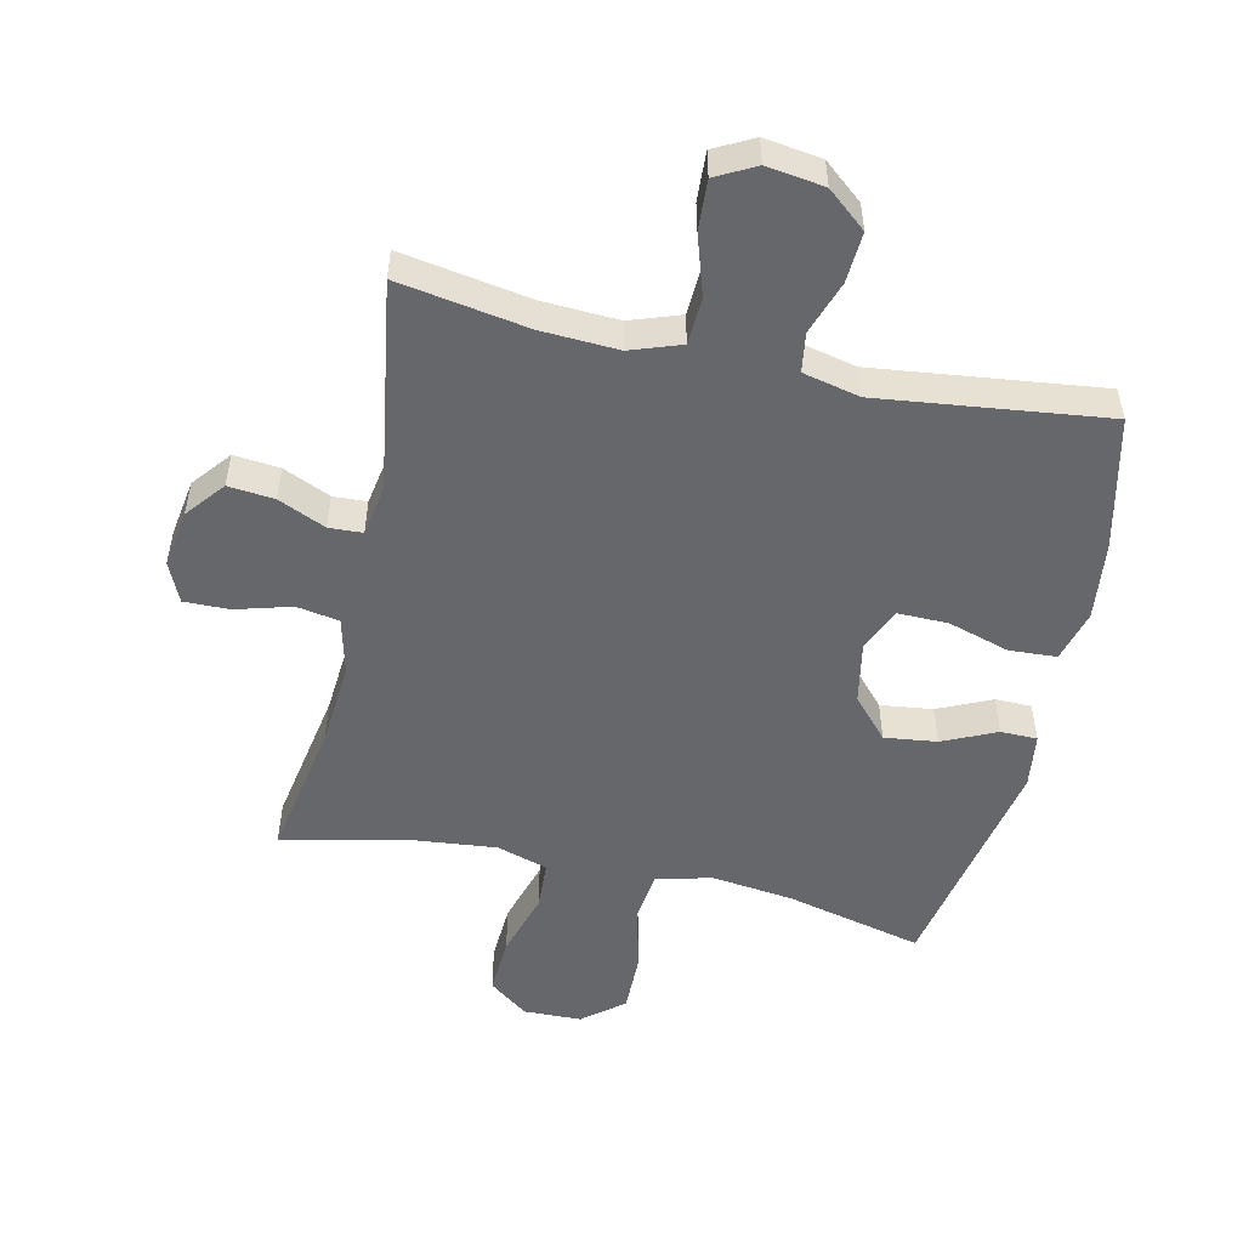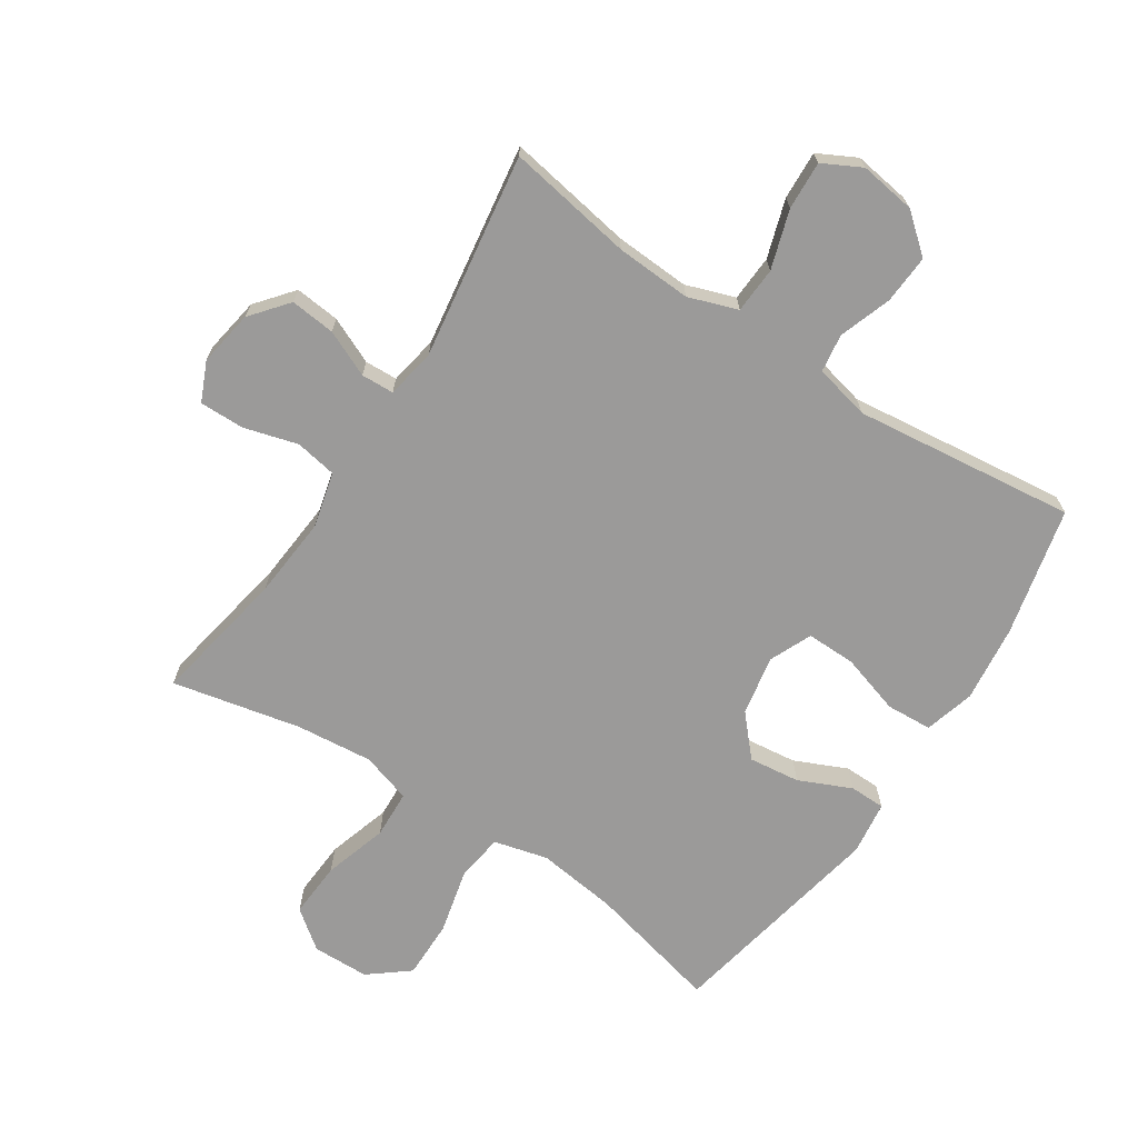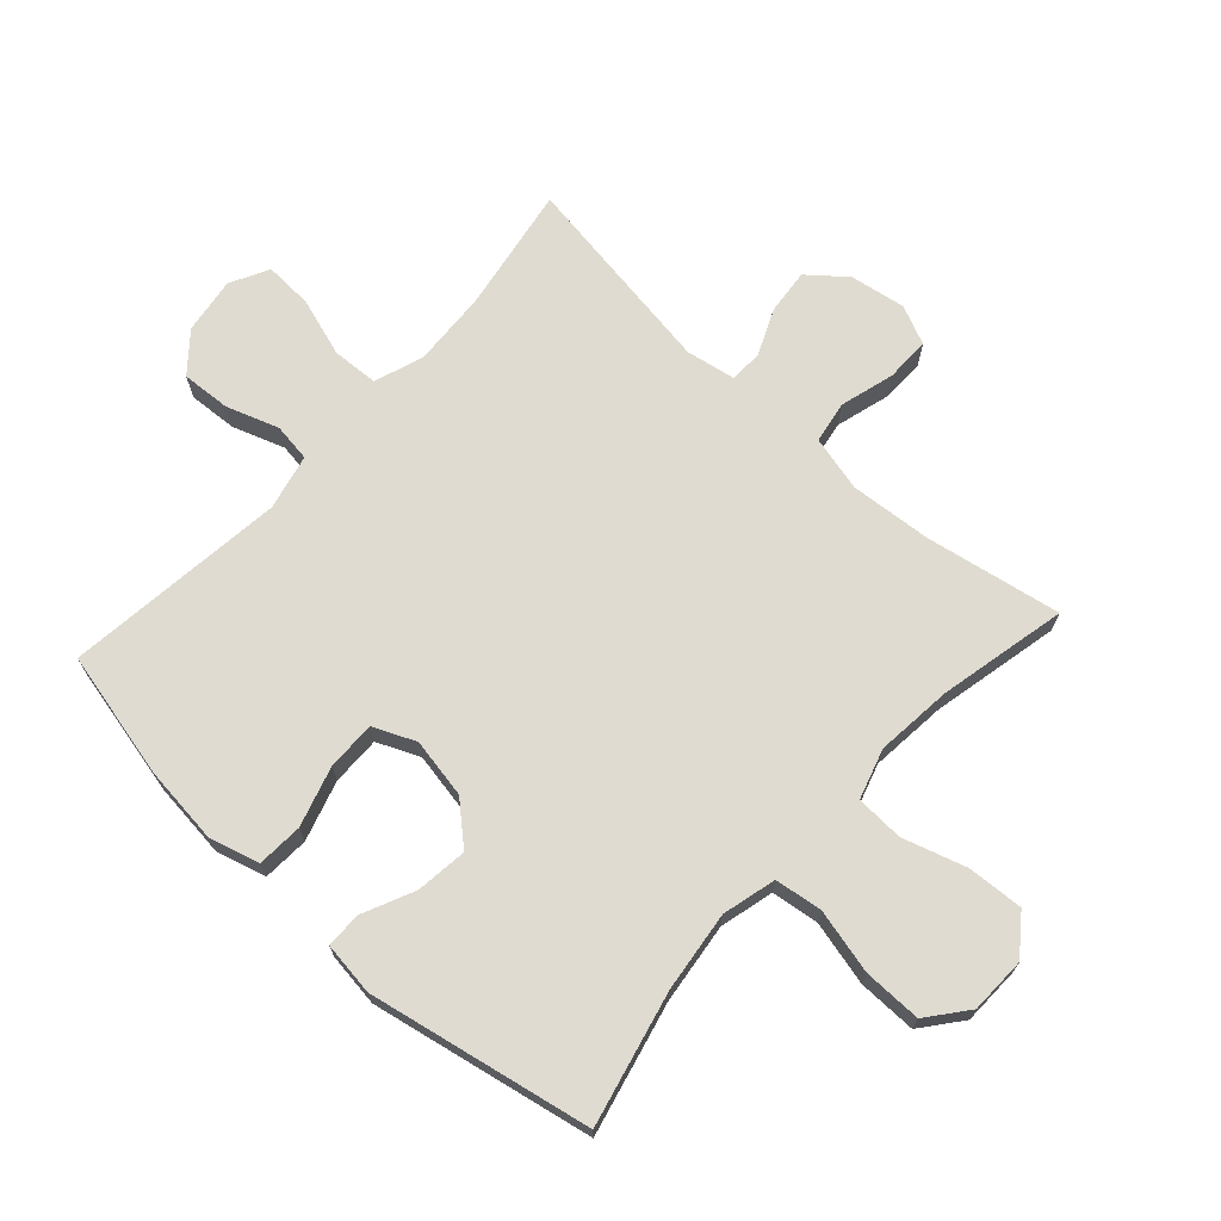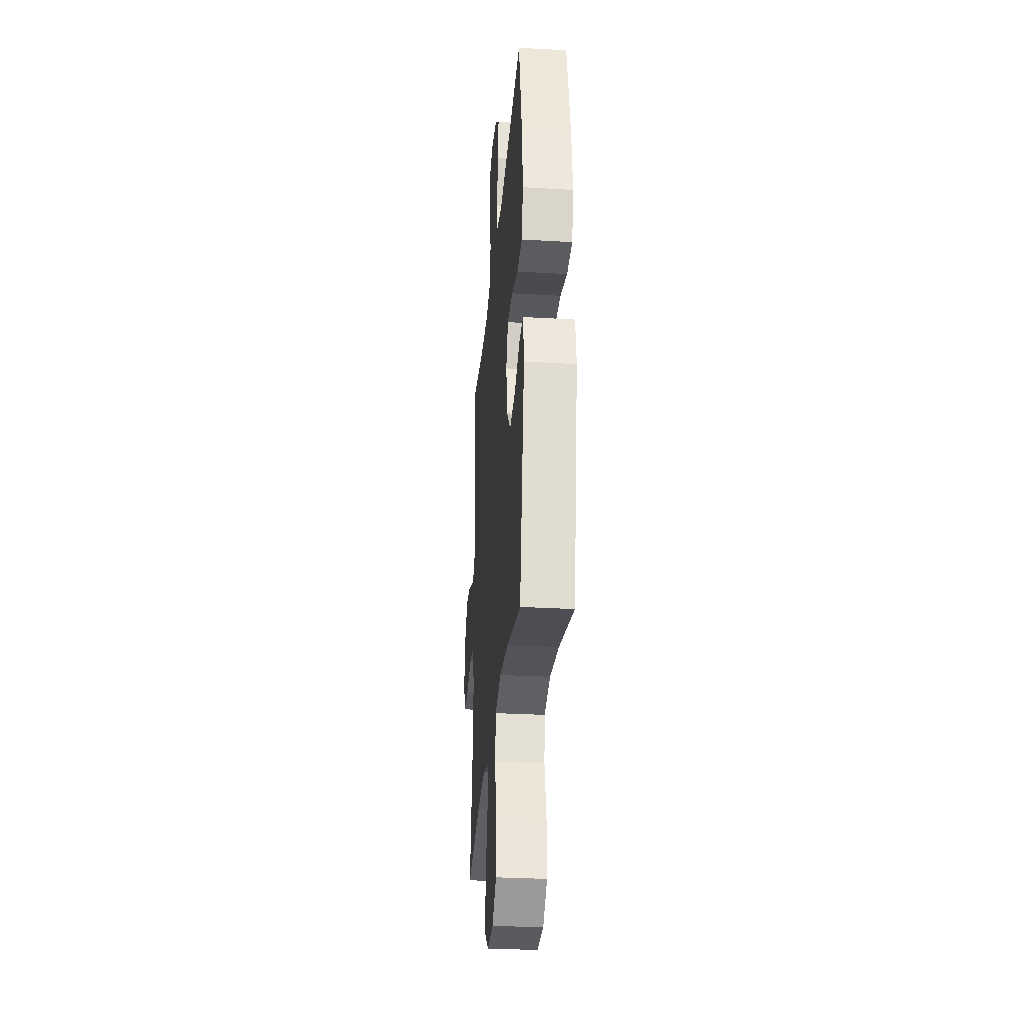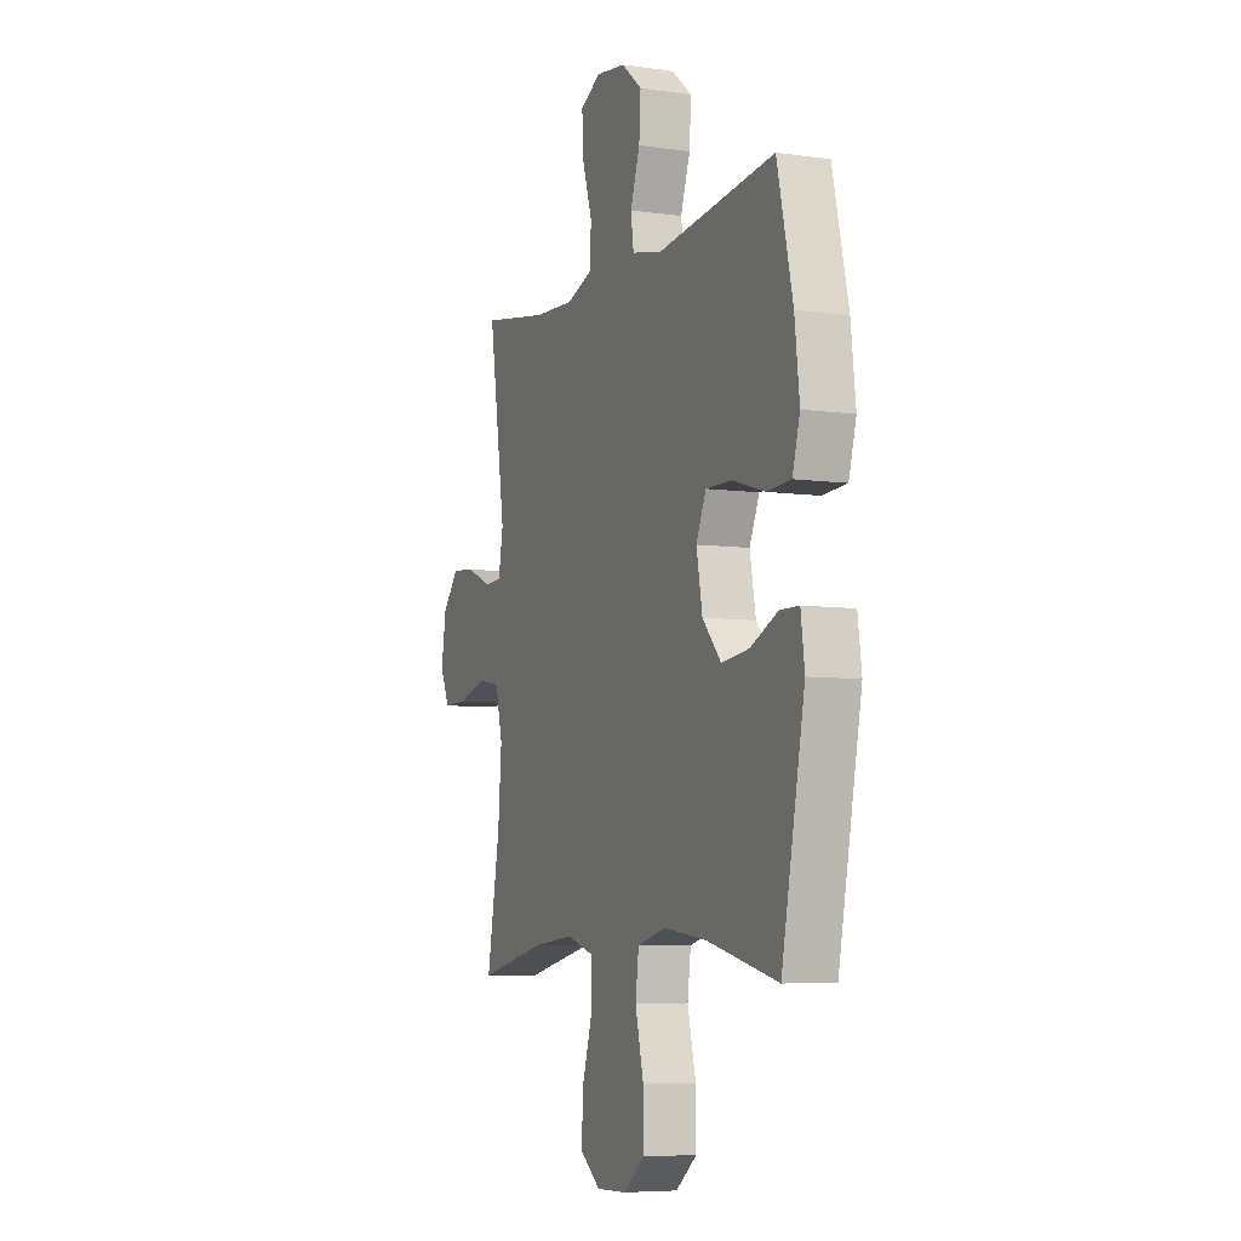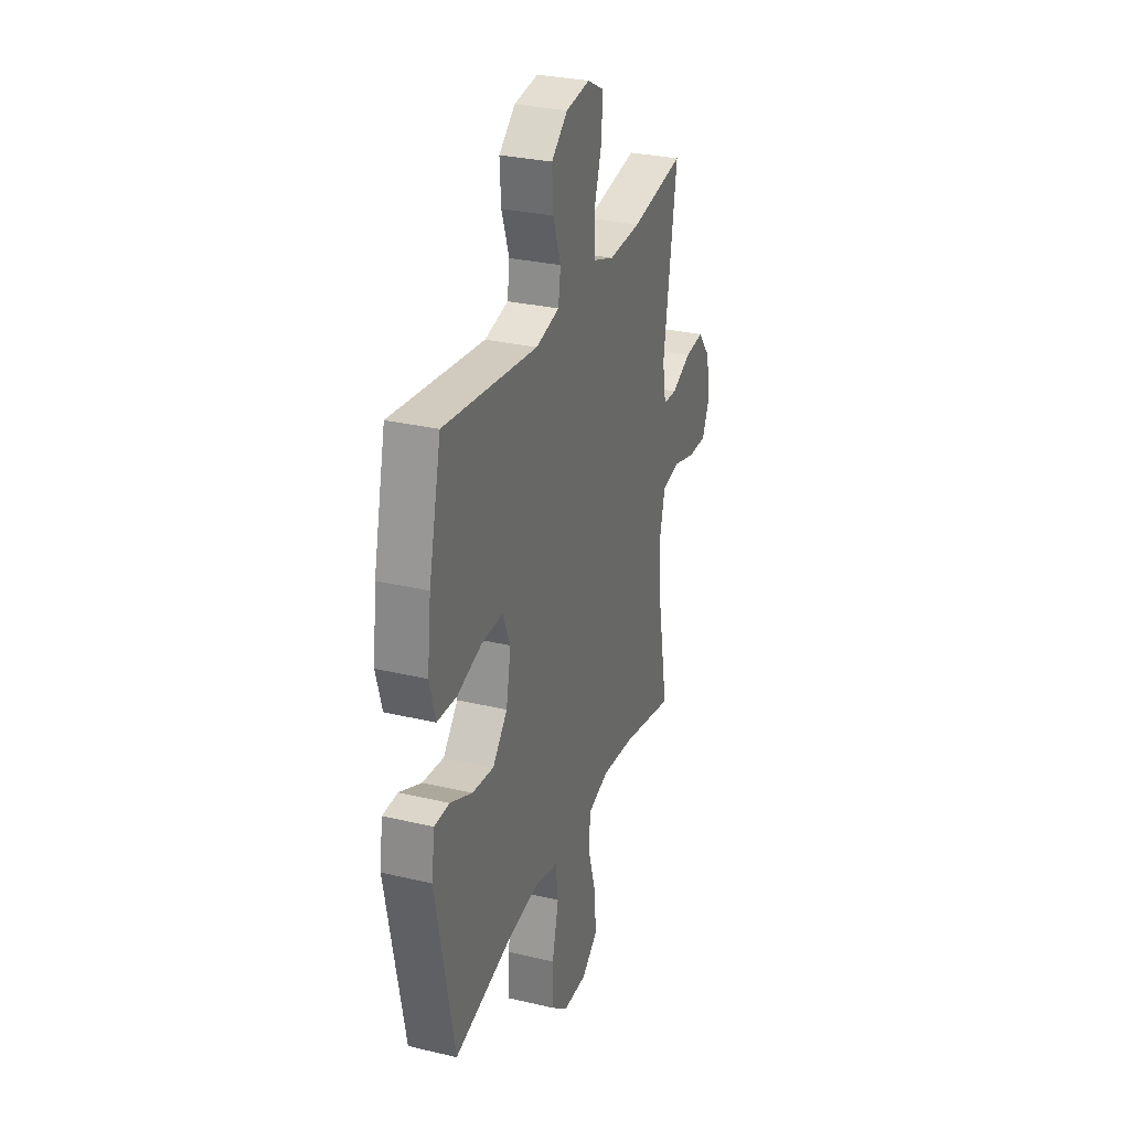
<metadata>
{"format":"obj","ext":"obj","renderer":"f3d","projection":"perspective","resolution":1024,"background":"white","views":[{"elev":-52.2,"azim":-12.5,"up":"+Y"},{"elev":-69.5,"azim":-33.4,"up":"+Y"},{"elev":70.1,"azim":132.2,"up":"+Y"},{"elev":-30.6,"azim":85.2,"up":"+Z"},{"elev":-6.6,"azim":67.3,"up":"+Z"},{"elev":29.5,"azim":109.2,"up":"+Z"}]}
</metadata>
<code>
o path3160
v -0.4377 0.0375 0.1725
v -0.4516 0.0375 0.09346
v -0.5039 0.0375 0.09109
v -0.578 0.0375 0.1237
v -0.6498 0.0375 0.1307
v -0.6983 0.0375 0.07126
v -0.7125 0.0375 -0.0179
v -0.6846 0.0375 -0.08041
v -0.6134 0.0375 -0.07927
v -0.5269 0.0375 -0.05472
v -0.4601 0.0375 -0.06631
v -0.4383 0.0375 -0.1548
v -0.4489 0.0375 -0.2856
v -0.4879 0.0375 -0.502
v -0.2827 0.0375 -0.4572
v -0.1601 0.0375 -0.4449
v -0.08035 0.0375 -0.4693
v -0.07674 0.0375 -0.5457
v -0.1077 0.0375 -0.6471
v -0.1129 0.0375 -0.7366
v -0.05165 0.0375 -0.7832
v 0.03906 0.0375 -0.781
v 0.1026 0.0375 -0.7301
v 0.1017 0.0375 -0.6371
v 0.07655 0.0375 -0.5336
v 0.08667 0.0375 -0.4573
v 0.1729 0.0375 -0.4352
v 0.3012 0.0375 -0.4512
v 0.5138 0.0375 -0.502
v 0.5832 0.0375 -0.1462
v 0.5717 0.0375 -0.06121
v 0.5148 0.0375 -0.06049
v 0.4316 0.0375 -0.09832
v 0.3496 0.0375 -0.1084
v 0.2935 0.0375 -0.04569
v 0.2756 0.0375 0.05
v 0.3053 0.0375 0.1176
v 0.3838 0.0375 0.1165
v 0.4795 0.0375 0.08752
v 0.5529 0.0375 0.09187
v 0.5751 0.0375 0.1719
v 0.5609 0.0375 0.2947
v 0.5138 0.0375 0.4999
v 0.1596 0.0375 0.4575
v 0.07076 0.0375 0.4777
v 0.06189 0.0375 0.5389
v 0.09073 0.0375 0.6221
v 0.09557 0.0375 0.7008
v 0.0345 0.0375 0.7517
v -0.05532 0.0375 0.7645
v -0.1169 0.0375 0.7321
v -0.1128 0.0375 0.6547
v -0.08298 0.0375 0.5612
v -0.08686 0.0375 0.4875
v -0.1655 0.0375 0.46
v -0.2861 0.0375 0.4662
v -0.4879 0.0375 0.4999
v -0.4377 -0.0375 0.1725
v -0.4516 -0.0375 0.09346
v -0.5039 -0.0375 0.09109
v -0.578 -0.0375 0.1237
v -0.6498 -0.0375 0.1307
v -0.6983 -0.0375 0.07126
v -0.7125 -0.0375 -0.0179
v -0.6846 -0.0375 -0.08041
v -0.6134 -0.0375 -0.07927
v -0.5269 -0.0375 -0.05472
v -0.4601 -0.0375 -0.06631
v -0.4383 -0.0375 -0.1548
v -0.4489 -0.0375 -0.2856
v -0.4879 -0.0375 -0.502
v -0.2827 -0.0375 -0.4572
v -0.1601 -0.0375 -0.4449
v -0.08035 -0.0375 -0.4693
v -0.07674 -0.0375 -0.5457
v -0.1077 -0.0375 -0.6471
v -0.1129 -0.0375 -0.7366
v -0.05165 -0.0375 -0.7832
v 0.03906 -0.0375 -0.781
v 0.1026 -0.0375 -0.7301
v 0.1017 -0.0375 -0.6371
v 0.07655 -0.0375 -0.5336
v 0.08667 -0.0375 -0.4573
v 0.1729 -0.0375 -0.4352
v 0.3012 -0.0375 -0.4512
v 0.5138 -0.0375 -0.502
v 0.5832 -0.0375 -0.1462
v 0.5717 -0.0375 -0.06121
v 0.5148 -0.0375 -0.06049
v 0.4316 -0.0375 -0.09832
v 0.3496 -0.0375 -0.1084
v 0.2935 -0.0375 -0.04569
v 0.2756 -0.0375 0.05
v 0.3053 -0.0375 0.1176
v 0.3838 -0.0375 0.1165
v 0.4795 -0.0375 0.08752
v 0.5529 -0.0375 0.09187
v 0.5751 -0.0375 0.1719
v 0.5609 -0.0375 0.2947
v 0.5138 -0.0375 0.4999
v 0.1596 -0.0375 0.4575
v 0.07076 -0.0375 0.4777
v 0.06189 -0.0375 0.5389
v 0.09073 -0.0375 0.6221
v 0.09557 -0.0375 0.7008
v 0.0345 -0.0375 0.7517
v -0.05532 -0.0375 0.7645
v -0.1169 -0.0375 0.7321
v -0.1128 -0.0375 0.6547
v -0.08298 -0.0375 0.5612
v -0.08686 -0.0375 0.4875
v -0.1655 -0.0375 0.46
v -0.2861 -0.0375 0.4662
v -0.4879 -0.0375 0.4999
v -0.6983 0.0375 0.07126
v -0.7125 0.0375 -0.0179
v -0.6846 0.0375 -0.08041
v -0.6846 0.0375 -0.08041
v -0.6498 0.0375 0.1307
v -0.6134 0.0375 -0.07927
v -0.578 0.0375 0.1237
v -0.5269 0.0375 -0.05472
v -0.5039 0.0375 0.09109
v -0.4601 0.0375 -0.06631
v -0.4601 0.0375 -0.06631
v -0.4516 0.0375 0.09346
v -0.4516 0.0375 0.09346
v -0.4489 0.0375 -0.2856
v -0.4879 0.0375 -0.502
v -0.4879 0.0375 -0.502
v -0.4383 0.0375 -0.1548
v -0.4377 0.0375 0.1725
v -0.4879 0.0375 0.4999
v -0.4879 0.0375 0.4999
v -0.2861 0.0375 0.4662
v -0.2827 0.0375 -0.4572
v -0.1655 0.0375 0.46
v -0.1601 0.0375 -0.4449
v -0.08686 0.0375 0.4875
v -0.08686 0.0375 0.4875
v -0.08035 0.0375 -0.4693
v -0.08035 0.0375 -0.4693
v -0.05532 0.0375 0.7645
v -0.1169 0.0375 0.7321
v -0.1169 0.0375 0.7321
v -0.1128 0.0375 0.6547
v -0.1077 0.0375 -0.6471
v -0.1129 0.0375 -0.7366
v -0.05165 0.0375 -0.7832
v -0.08298 0.0375 0.5612
v -0.07674 0.0375 -0.5457
v 0.0345 0.0375 0.7517
v 0.03906 0.0375 -0.781
v 0.09557 0.0375 0.7008
v 0.1026 0.0375 -0.7301
v 0.09073 0.0375 0.6221
v 0.06189 0.0375 0.5389
v 0.07076 0.0375 0.4777
v 0.07076 0.0375 0.4777
v 0.1596 0.0375 0.4575
v 0.07655 0.0375 -0.5336
v 0.08667 0.0375 -0.4573
v 0.08667 0.0375 -0.4573
v 0.1017 0.0375 -0.6371
v 0.1729 0.0375 -0.4352
v 0.3012 0.0375 -0.4512
v 0.2756 0.0375 0.05
v 0.3053 0.0375 0.1176
v 0.3053 0.0375 0.1176
v 0.2935 0.0375 -0.04569
v 0.3496 0.0375 -0.1084
v 0.3838 0.0375 0.1165
v 0.4316 0.0375 -0.09832
v 0.4795 0.0375 0.08752
v 0.5138 0.0375 0.4999
v 0.5138 0.0375 0.4999
v 0.5148 0.0375 -0.06049
v 0.5529 0.0375 0.09187
v 0.5529 0.0375 0.09187
v 0.5138 0.0375 -0.502
v 0.5138 0.0375 -0.502
v 0.5717 0.0375 -0.06121
v 0.5717 0.0375 -0.06121
v 0.5609 0.0375 0.2947
v 0.5751 0.0375 0.1719
v 0.5832 0.0375 -0.1462
v -0.6983 -0.0375 0.07126
v -0.7125 -0.0375 -0.0179
v -0.6846 -0.0375 -0.08041
v -0.6846 -0.0375 -0.08041
v -0.6498 -0.0375 0.1307
v -0.6134 -0.0375 -0.07927
v -0.578 -0.0375 0.1237
v -0.5269 -0.0375 -0.05472
v -0.5039 -0.0375 0.09109
v -0.4601 -0.0375 -0.06631
v -0.4601 -0.0375 -0.06631
v -0.4516 -0.0375 0.09346
v -0.4516 -0.0375 0.09346
v -0.4489 -0.0375 -0.2856
v -0.4879 -0.0375 -0.502
v -0.4879 -0.0375 -0.502
v -0.4383 -0.0375 -0.1548
v -0.4377 -0.0375 0.1725
v -0.4879 -0.0375 0.4999
v -0.4879 -0.0375 0.4999
v -0.2861 -0.0375 0.4662
v -0.2827 -0.0375 -0.4572
v -0.1655 -0.0375 0.46
v -0.1601 -0.0375 -0.4449
v -0.08686 -0.0375 0.4875
v -0.08686 -0.0375 0.4875
v -0.08035 -0.0375 -0.4693
v -0.08035 -0.0375 -0.4693
v -0.05532 -0.0375 0.7645
v -0.1169 -0.0375 0.7321
v -0.1169 -0.0375 0.7321
v -0.1128 -0.0375 0.6547
v -0.1077 -0.0375 -0.6471
v -0.1129 -0.0375 -0.7366
v -0.05165 -0.0375 -0.7832
v -0.08298 -0.0375 0.5612
v -0.07674 -0.0375 -0.5457
v 0.0345 -0.0375 0.7517
v 0.03906 -0.0375 -0.781
v 0.09557 -0.0375 0.7008
v 0.1026 -0.0375 -0.7301
v 0.09073 -0.0375 0.6221
v 0.06189 -0.0375 0.5389
v 0.07076 -0.0375 0.4777
v 0.07076 -0.0375 0.4777
v 0.1596 -0.0375 0.4575
v 0.07655 -0.0375 -0.5336
v 0.08667 -0.0375 -0.4573
v 0.08667 -0.0375 -0.4573
v 0.1017 -0.0375 -0.6371
v 0.1729 -0.0375 -0.4352
v 0.3012 -0.0375 -0.4512
v 0.2756 -0.0375 0.05
v 0.3053 -0.0375 0.1176
v 0.3053 -0.0375 0.1176
v 0.2935 -0.0375 -0.04569
v 0.3496 -0.0375 -0.1084
v 0.3838 -0.0375 0.1165
v 0.4316 -0.0375 -0.09832
v 0.4795 -0.0375 0.08752
v 0.5138 -0.0375 0.4999
v 0.5138 -0.0375 0.4999
v 0.5148 -0.0375 -0.06049
v 0.5529 -0.0375 0.09187
v 0.5529 -0.0375 0.09187
v 0.5138 -0.0375 -0.502
v 0.5138 -0.0375 -0.502
v 0.5717 -0.0375 -0.06121
v 0.5717 -0.0375 -0.06121
v 0.5609 -0.0375 0.2947
v 0.5751 -0.0375 0.1719
v 0.5832 -0.0375 -0.1462
f 239 230 209
f 192 188 189
f 243 242 237
f 239 198 196
f 239 204 198
f 187 192 193
f 250 257 246
f 228 218 222
f 198 195 196
f 194 193 192
f 209 204 239
f 225 219 221
f 215 218 224
f 211 209 230
f 210 203 200
f 246 257 244
f 236 225 227
f 233 223 236
f 237 242 234
f 258 245 252
f 238 243 237
f 245 238 252
f 247 232 256
f 204 207 205
f 245 243 238
f 257 256 244
f 228 222 229
f 208 200 201
f 242 213 234
f 204 209 207
f 233 213 223
f 240 230 239
f 239 196 203
f 218 228 224
f 242 203 210
f 242 210 213
f 236 219 225
f 249 258 254
f 223 219 236
f 193 194 195
f 187 188 192
f 226 224 228
f 232 240 256
f 229 211 230
f 239 203 242
f 187 193 191
f 210 200 208
f 244 256 240
f 218 215 216
f 196 195 194
f 221 219 220
f 230 240 232
f 211 229 222
f 245 258 249
f 234 213 233
f 6 7 64 63
f 7 118 190 64
f 5 6 63 62
f 8 9 66 65
f 4 5 62 61
f 9 10 67 66
f 3 4 61 60
f 10 125 197 67
f 127 3 60 199
f 13 130 202 70
f 11 12 69 68
f 1 2 59 58
f 134 1 58 206
f 12 13 70 69
f 56 57 114 113
f 14 15 72 71
f 55 56 113 112
f 15 16 73 72
f 140 55 112 212
f 16 142 214 73
f 50 145 217 107
f 51 52 109 108
f 19 20 77 76
f 20 21 78 77
f 52 53 110 109
f 18 19 76 75
f 53 54 111 110
f 17 18 75 74
f 49 50 107 106
f 21 22 79 78
f 48 49 106 105
f 22 23 80 79
f 47 48 105 104
f 46 47 104 103
f 159 46 103 231
f 44 45 102 101
f 25 163 235 82
f 24 25 82 81
f 23 24 81 80
f 26 27 84 83
f 27 28 85 84
f 36 169 241 93
f 35 36 93 92
f 34 35 92 91
f 37 38 95 94
f 33 34 91 90
f 38 39 96 95
f 176 44 101 248
f 32 33 90 89
f 39 179 251 96
f 28 181 253 85
f 183 32 89 255
f 42 43 100 99
f 41 42 99 98
f 40 41 98 97
f 30 31 88 87
f 29 30 87 86
f 167 137 158
f 120 117 116
f 171 165 170
f 167 124 126
f 167 126 132
f 115 121 120
f 178 174 185
f 156 150 146
f 126 124 123
f 122 120 121
f 137 167 132
f 153 149 147
f 143 152 146
f 139 158 137
f 138 128 131
f 174 172 185
f 164 155 153
f 161 164 151
f 165 162 170
f 186 180 173
f 166 165 171
f 173 180 166
f 175 184 160
f 132 133 135
f 173 166 171
f 185 172 184
f 156 157 150
f 136 129 128
f 170 162 141
f 132 135 137
f 161 151 141
f 168 167 158
f 167 131 124
f 146 152 156
f 170 138 131
f 170 141 138
f 164 153 147
f 177 182 186
f 151 164 147
f 121 123 122
f 115 120 116
f 154 156 152
f 160 184 168
f 157 158 139
f 167 170 131
f 115 119 121
f 138 136 128
f 172 168 184
f 146 144 143
f 124 122 123
f 149 148 147
f 158 160 168
f 139 150 157
f 173 177 186
f 162 161 141

</code>
